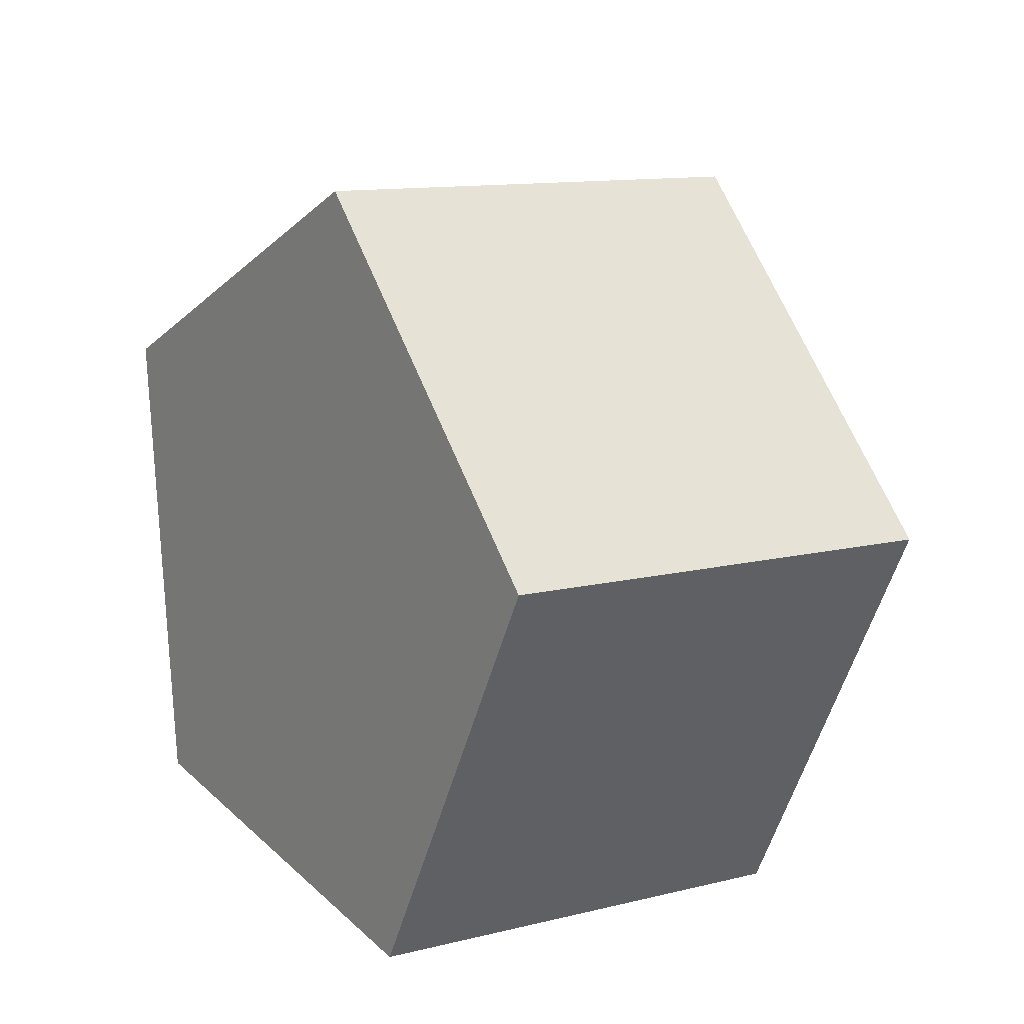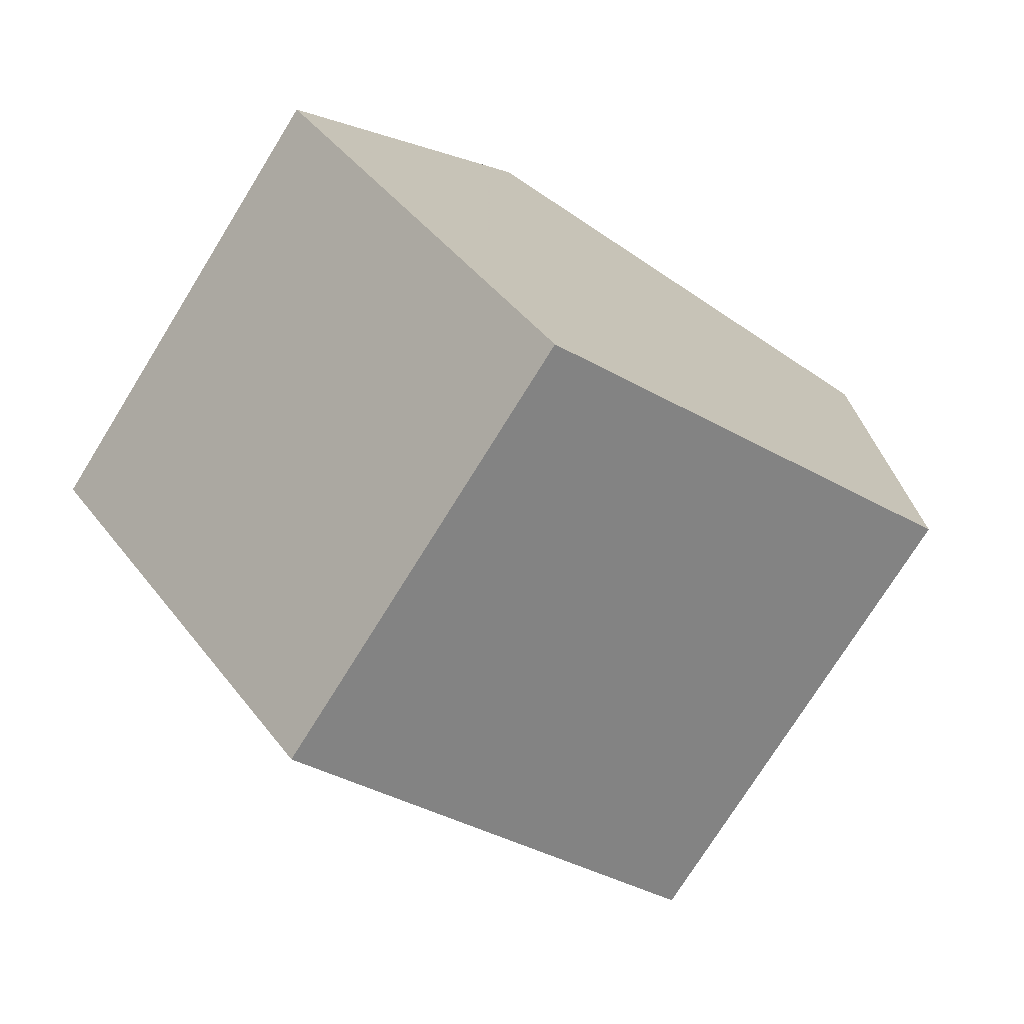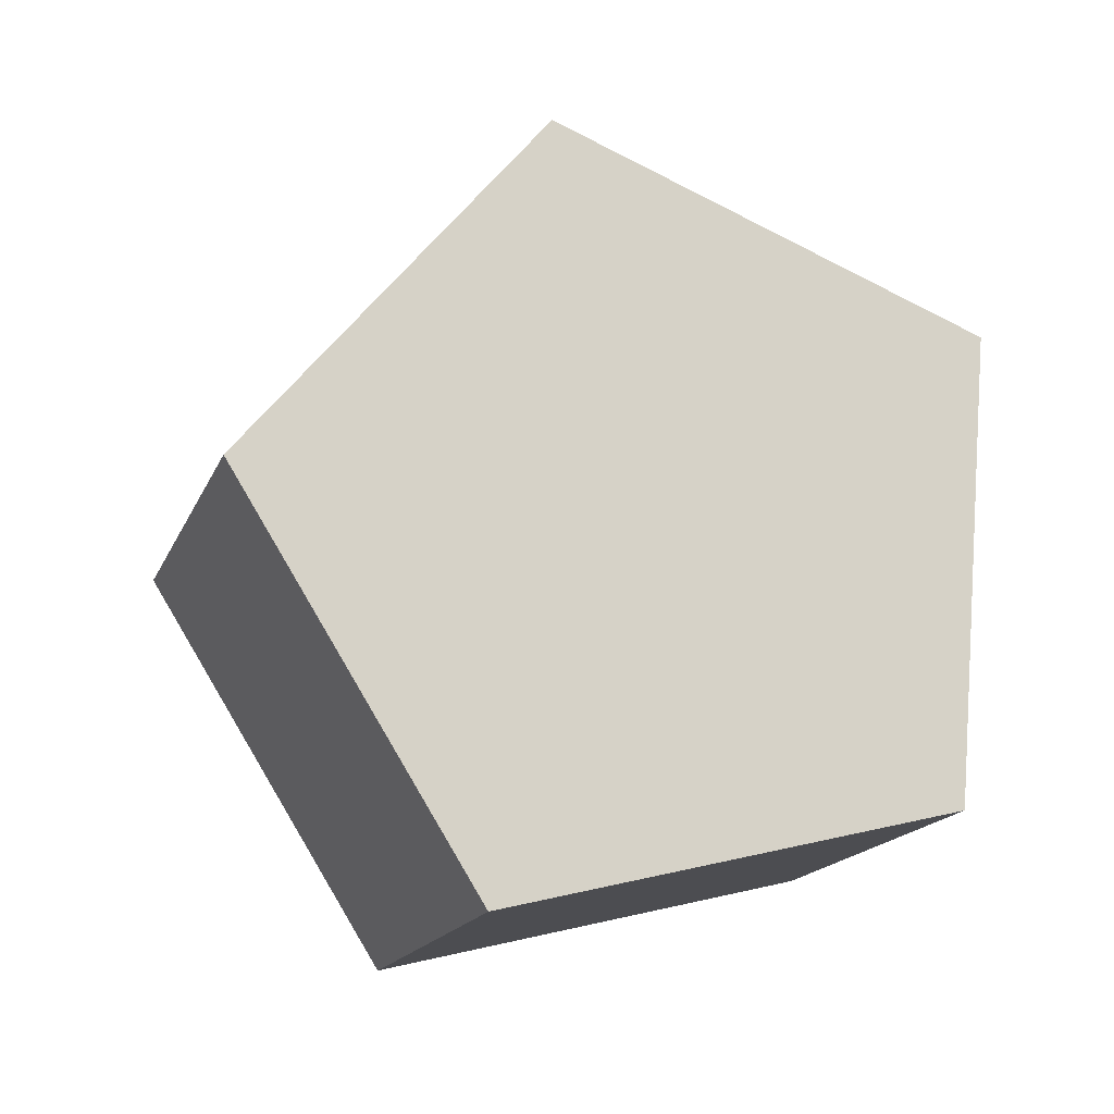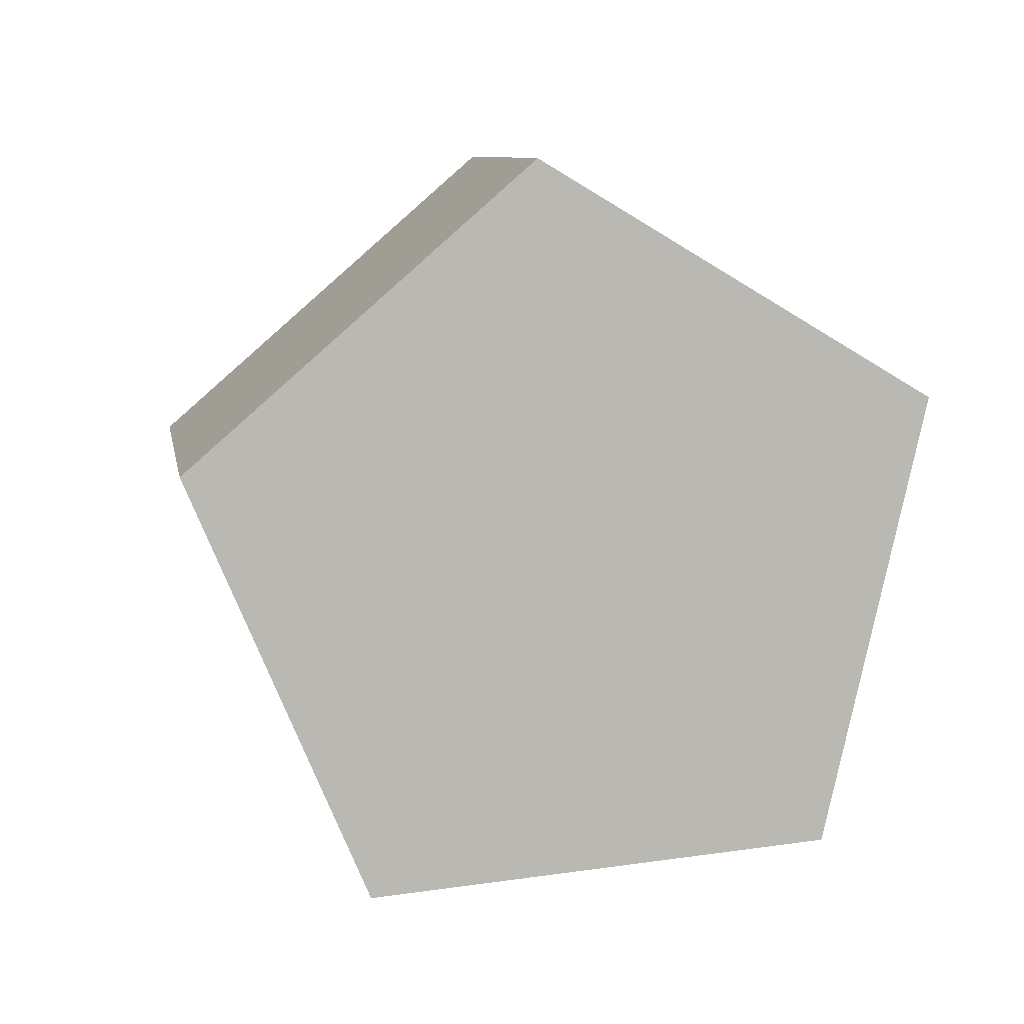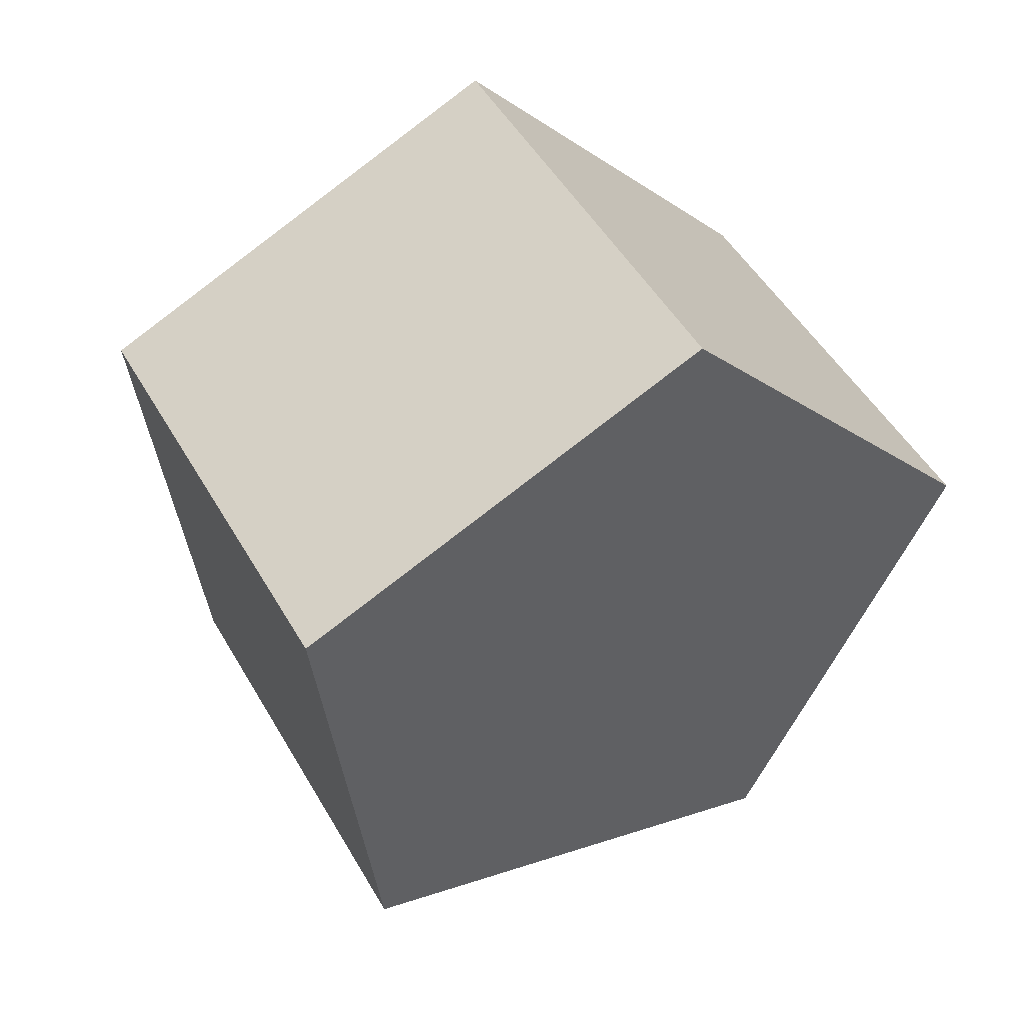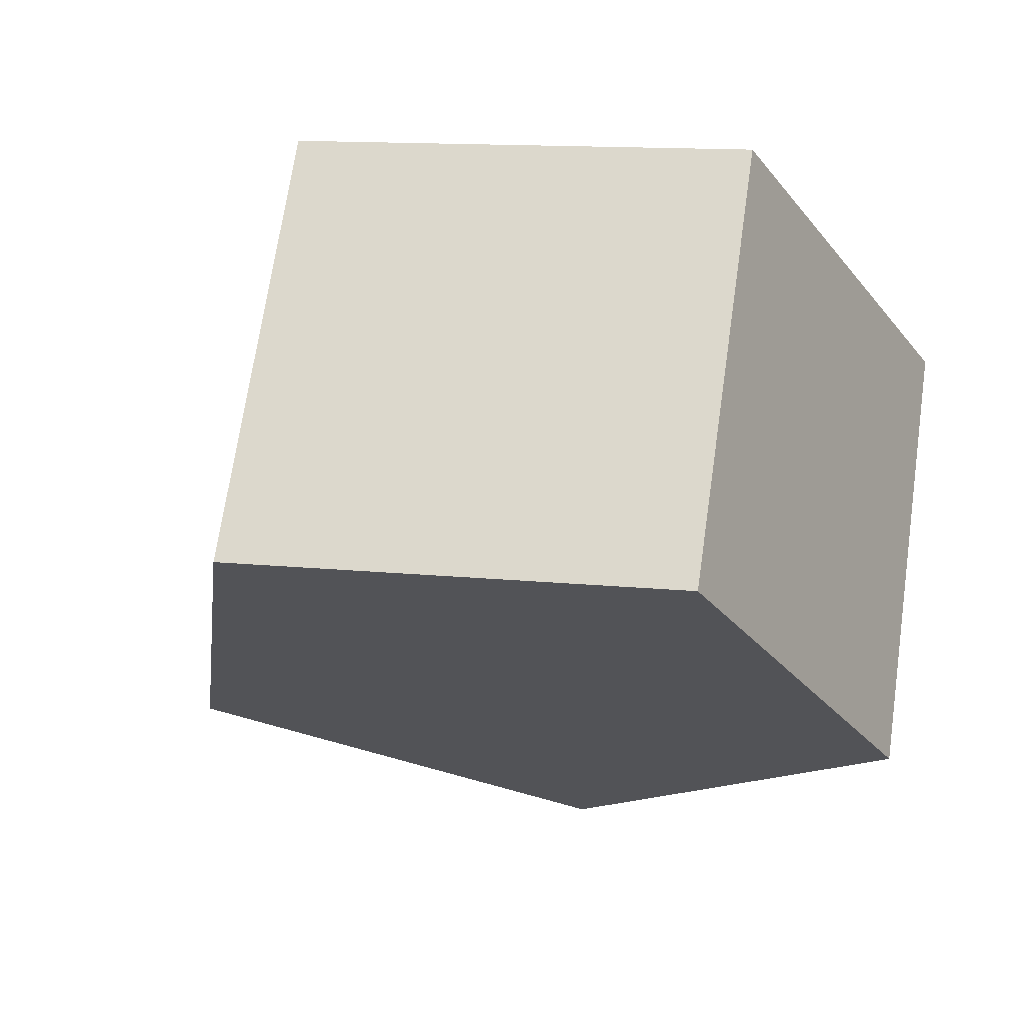
<metadata>
{"format":"obj","ext":"obj","renderer":"f3d","projection":"perspective","resolution":1024,"background":"white","views":[{"elev":-54.7,"azim":-85.6,"up":"+Z"},{"elev":-1.2,"azim":147.5,"up":"+Y"},{"elev":-71.9,"azim":3.5,"up":"+Y"},{"elev":38.8,"azim":10.2,"up":"+Z"},{"elev":-19.8,"azim":-21.7,"up":"+Y"},{"elev":12.5,"azim":44.4,"up":"+Y"}]}
</metadata>
<code>
v -1.214e-08 7.284e-08 1.408
v 1.23 7.284e-08 0.685
v -0.425 1.155 0.685
v -0.9366 -0.7977 0.685
v 0.8052 1.155 -0.03817
v 1.054 -0.7977 -0.4851
v -1.362 0.3568 -0.03817
v -0.2851 -1.291 -0.4851
v 0.629 0.3568 -1.208
v -0.7102 -0.1363 -1.208
f 1 2 5 3
f 1 3 7 4
f 2 6 9 5
f 4 7 10 8
f 6 8 10 9
f 1 4 8 6 2
f 3 5 9 10 7

</code>
